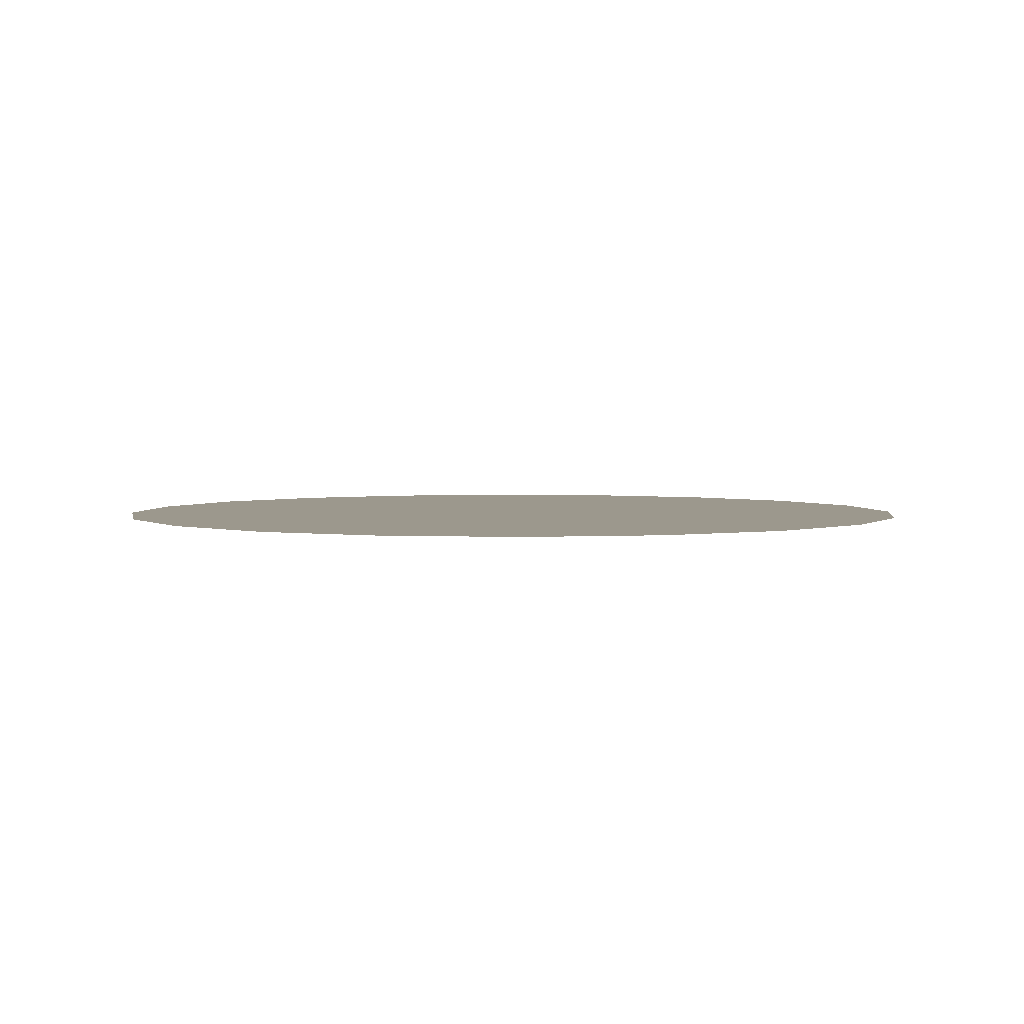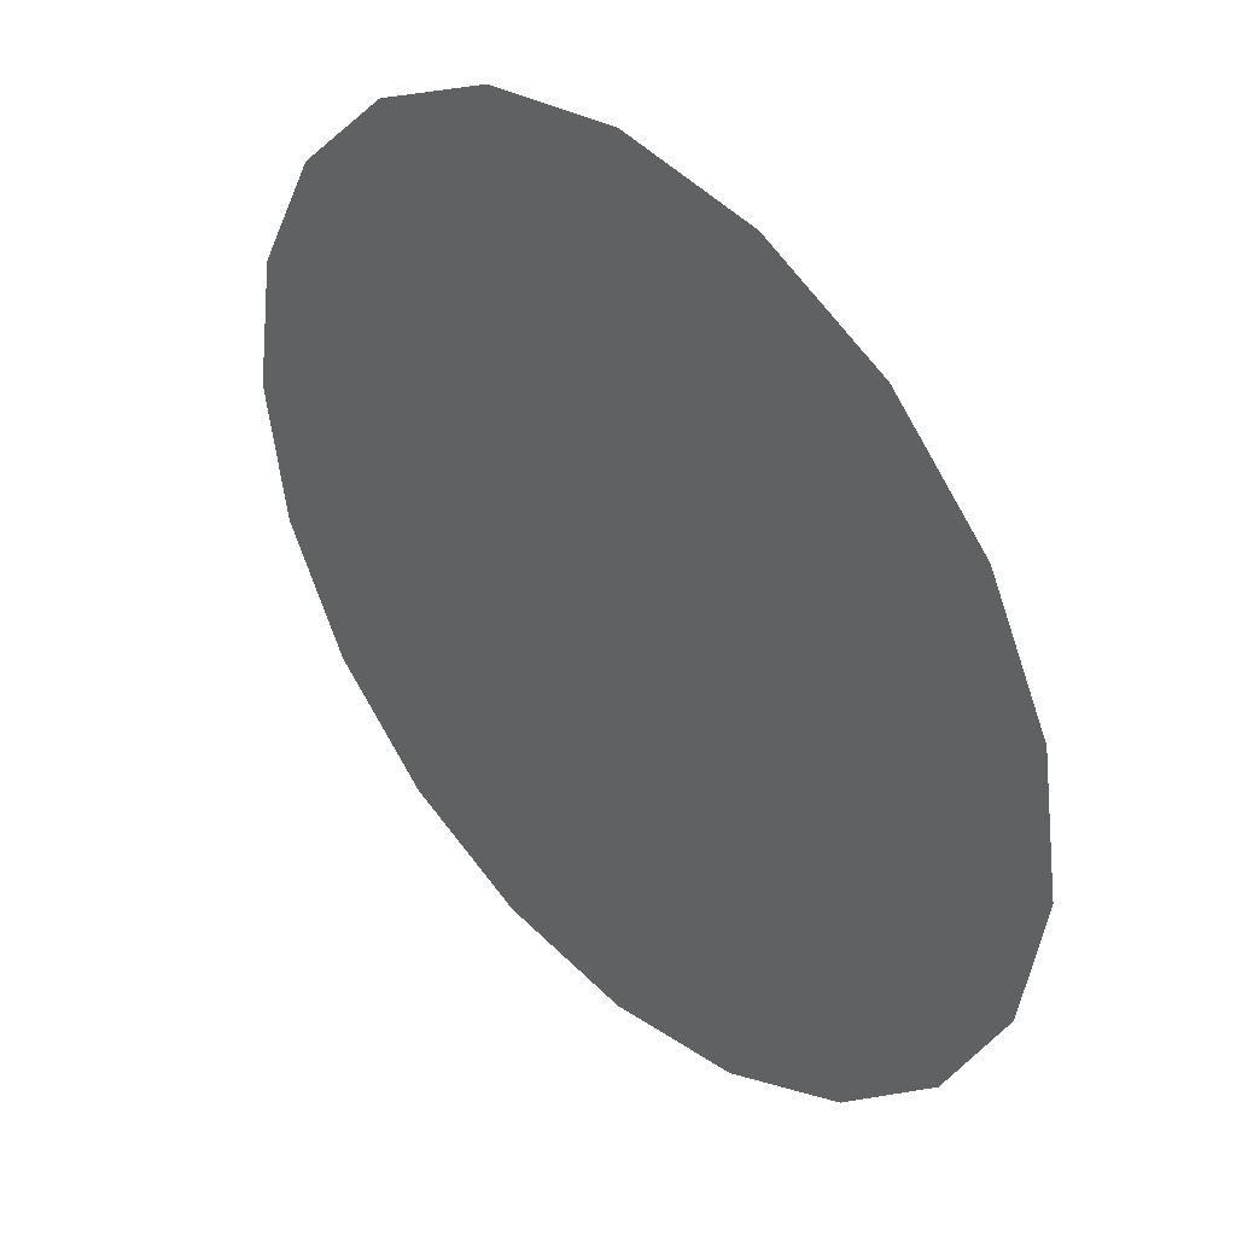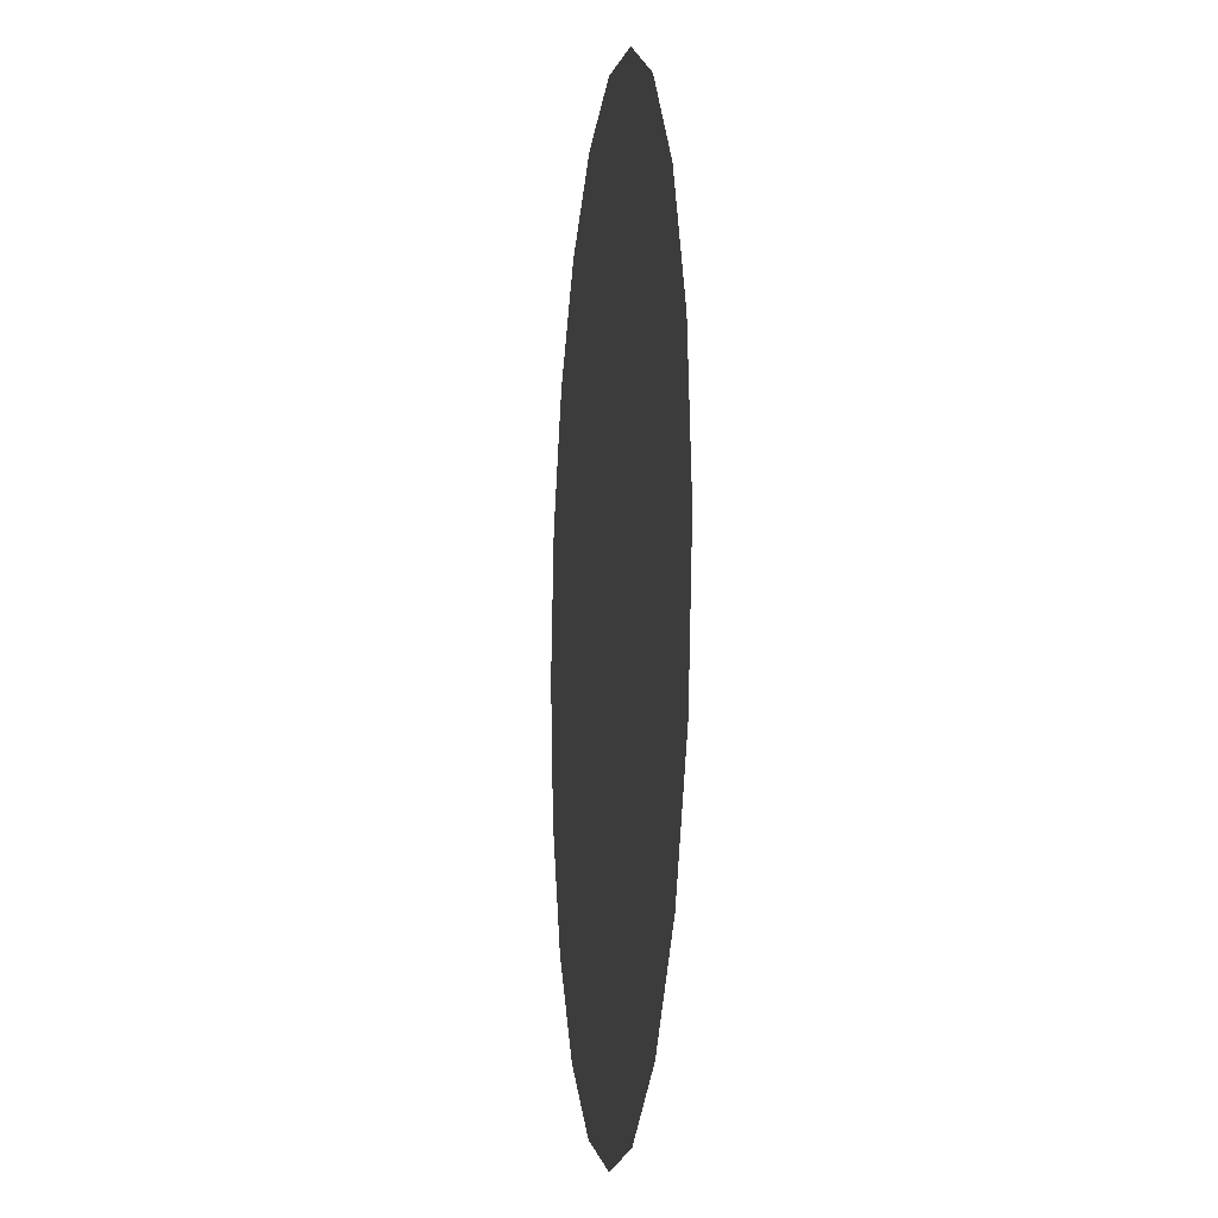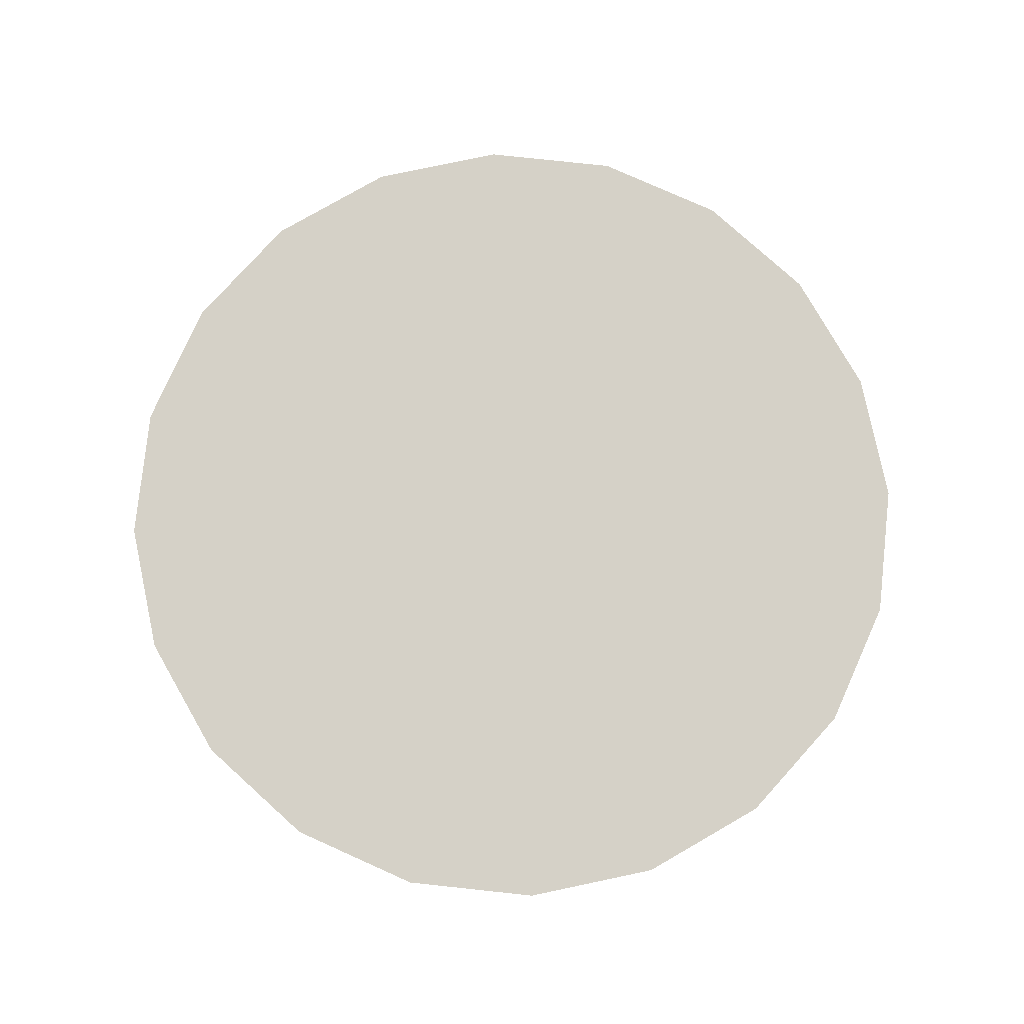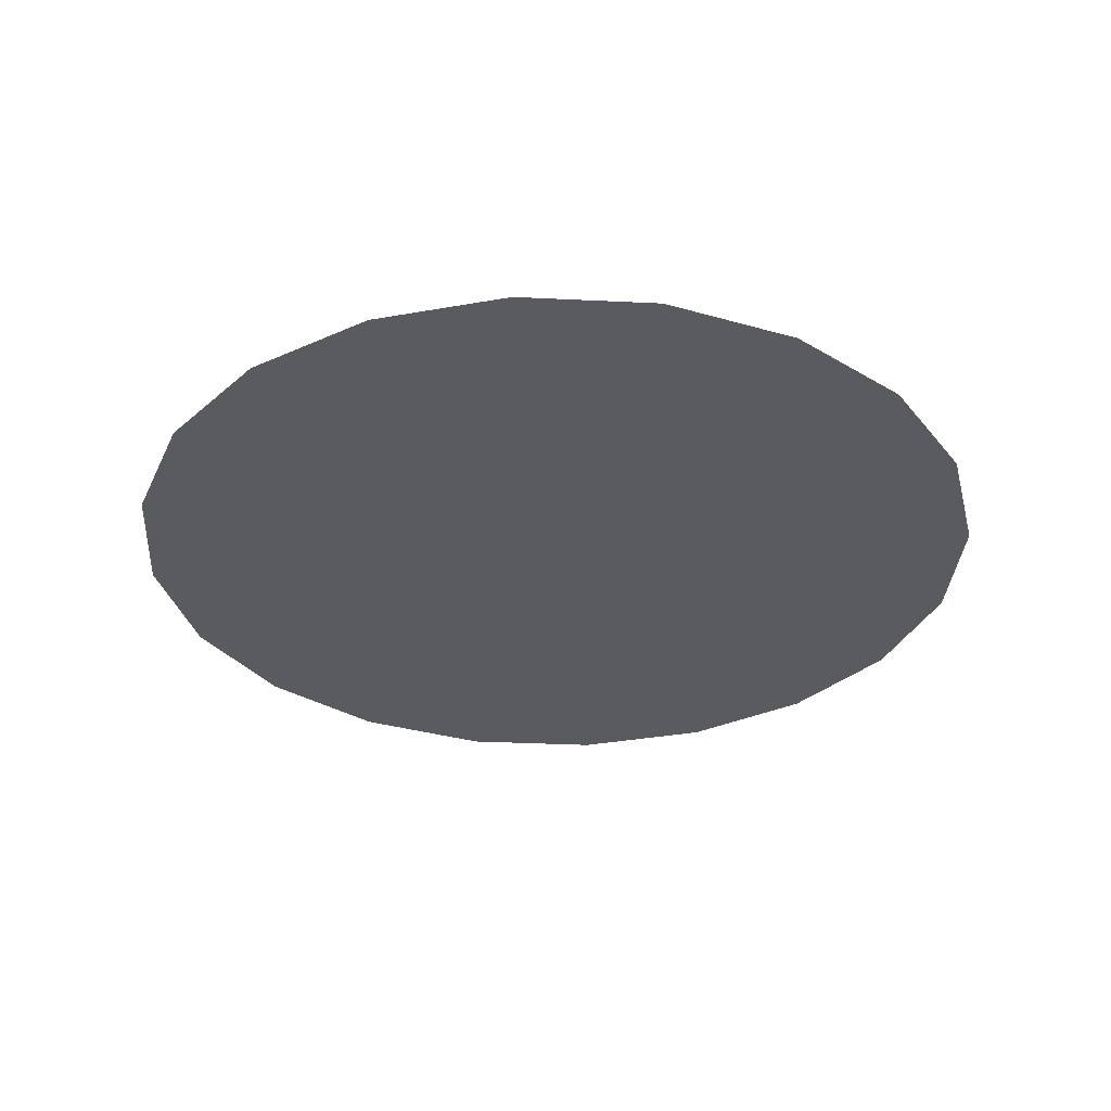
<metadata>
{"format":"obj","ext":"obj","renderer":"f3d","projection":"perspective","resolution":1024,"background":"white","views":[{"elev":3.1,"azim":-55.7,"up":"+Z"},{"elev":39.6,"azim":45.9,"up":"+Y"},{"elev":-8.7,"azim":-97.1,"up":"+Y"},{"elev":78.9,"azim":105.1,"up":"+Z"},{"elev":-32.4,"azim":-12.9,"up":"+Z"}]}
</metadata>
<code>
v 0 0 0.668
v 23.05 7.488 0.668
v 19.6 14.24 0.668
v 14.24 19.6 0.668
v 7.488 23.05 0.668
v -0 24.23 0.668
v -7.488 23.05 0.668
v -14.24 19.6 0.668
v -19.6 14.24 0.668
v -23.05 7.488 0.668
v -24.23 1e-06 0.668
v -23.05 -7.488 0.668
v -19.6 -14.24 0.668
v -14.24 -19.6 0.668
v -7.488 -23.05 0.668
v -1e-06 -24.23 0.668
v 7.488 -23.05 0.668
v 14.24 -19.6 0.668
v 19.6 -14.24 0.668
v 23.05 -7.488 0.668
v 24.23 1e-06 0.668
f 2 3 1
f 3 4 1
f 4 5 1
f 5 6 1
f 6 7 1
f 7 8 1
f 8 9 1
f 9 10 1
f 10 11 1
f 11 12 1
f 12 13 1
f 13 14 1
f 14 15 1
f 15 16 1
f 16 17 1
f 17 18 1
f 18 19 1
f 19 20 1
f 20 21 1
f 21 2 1

</code>
